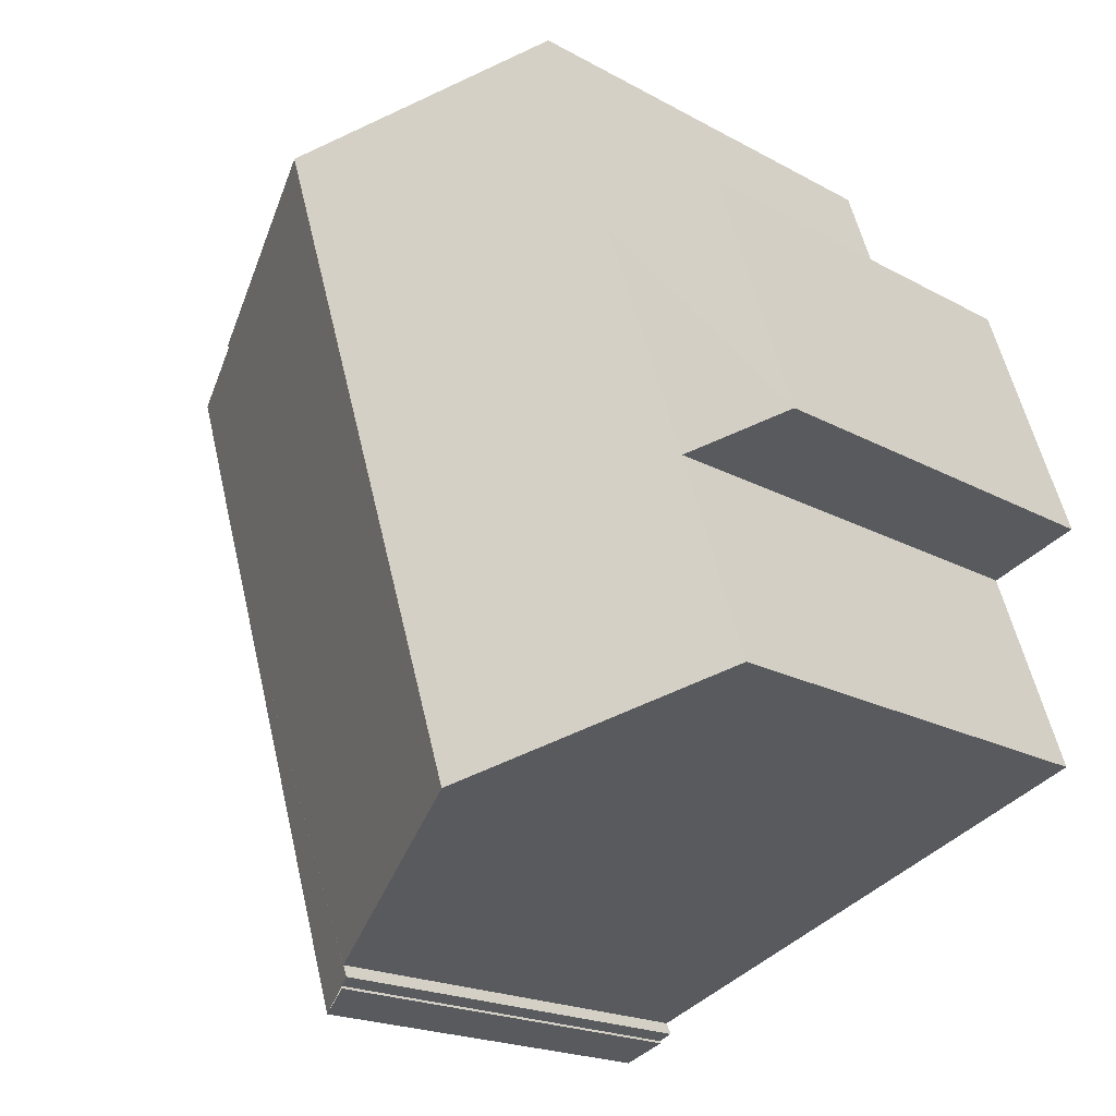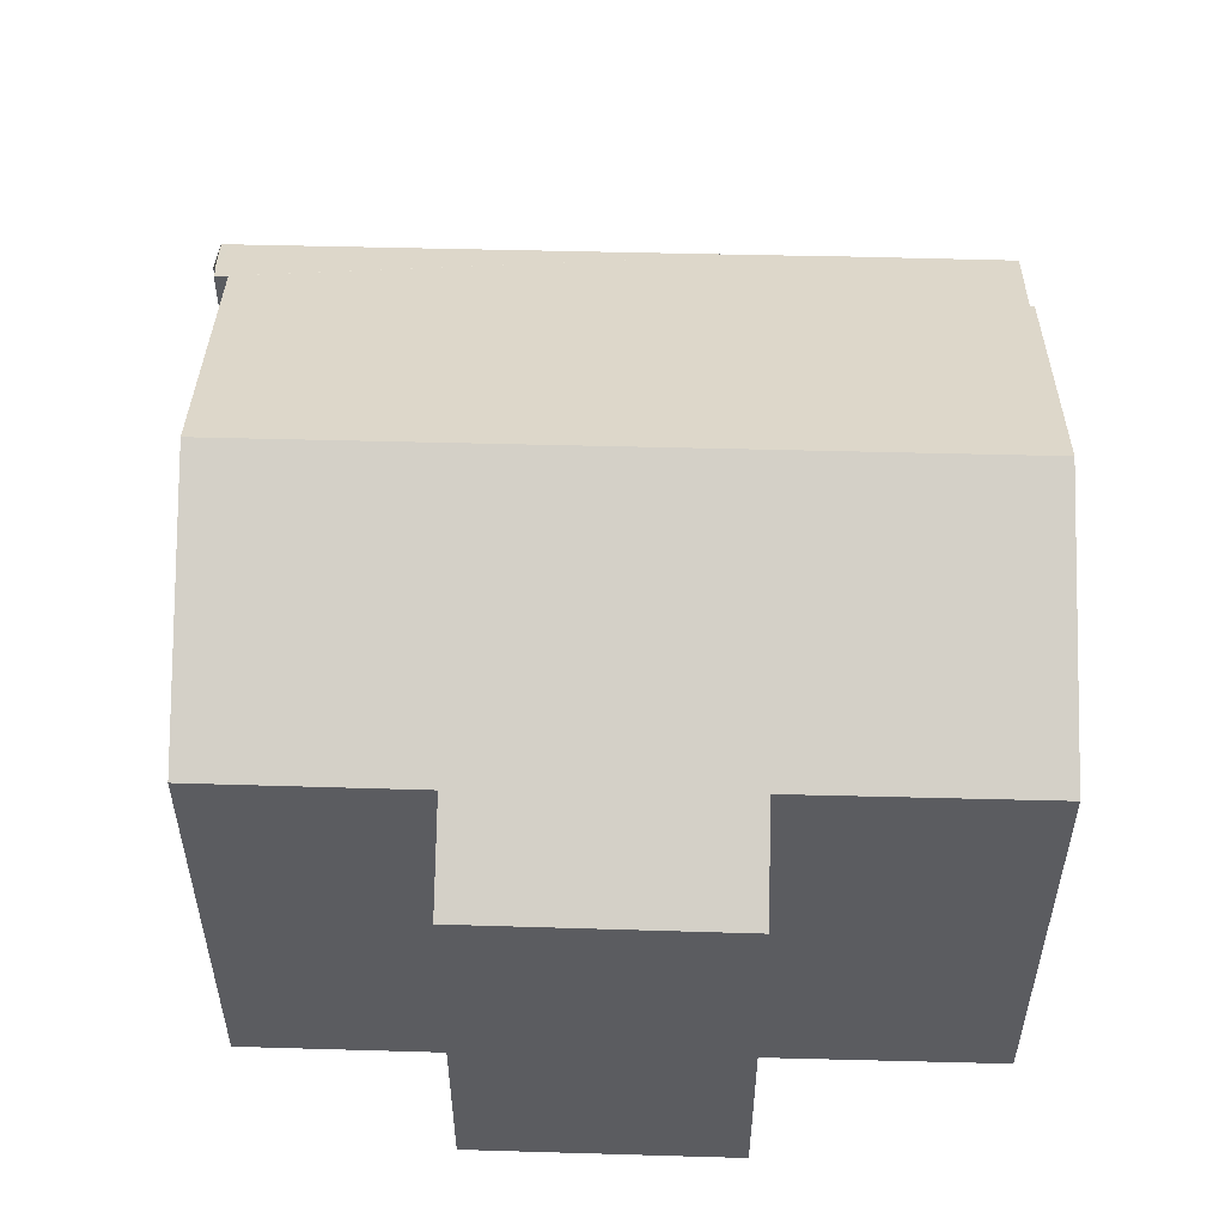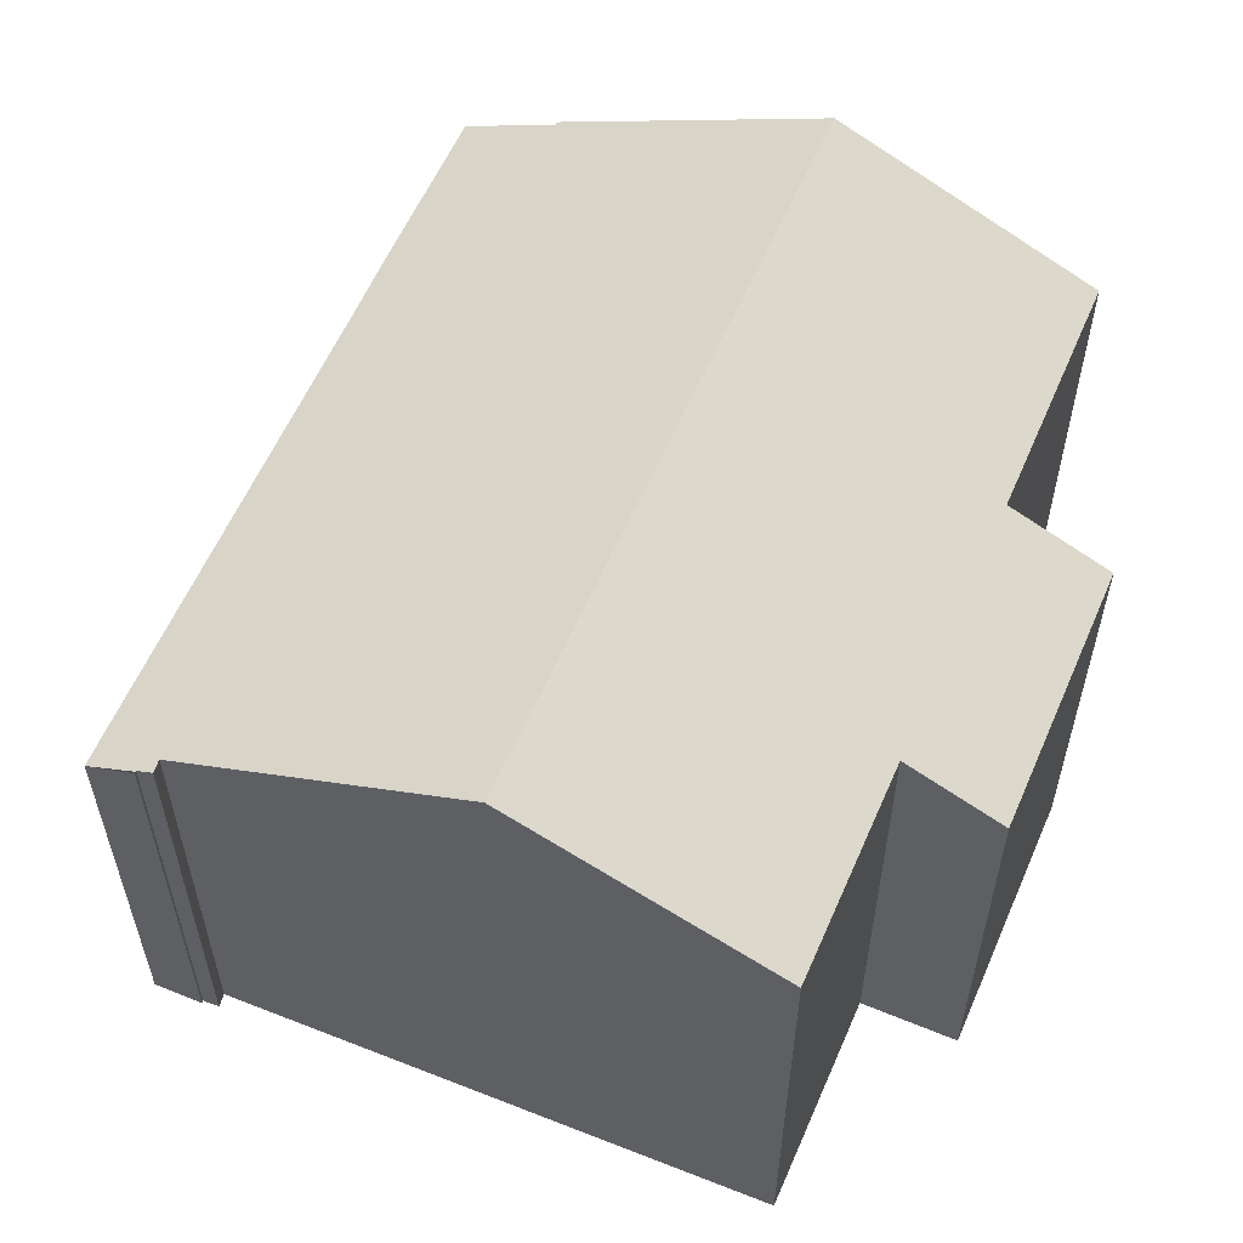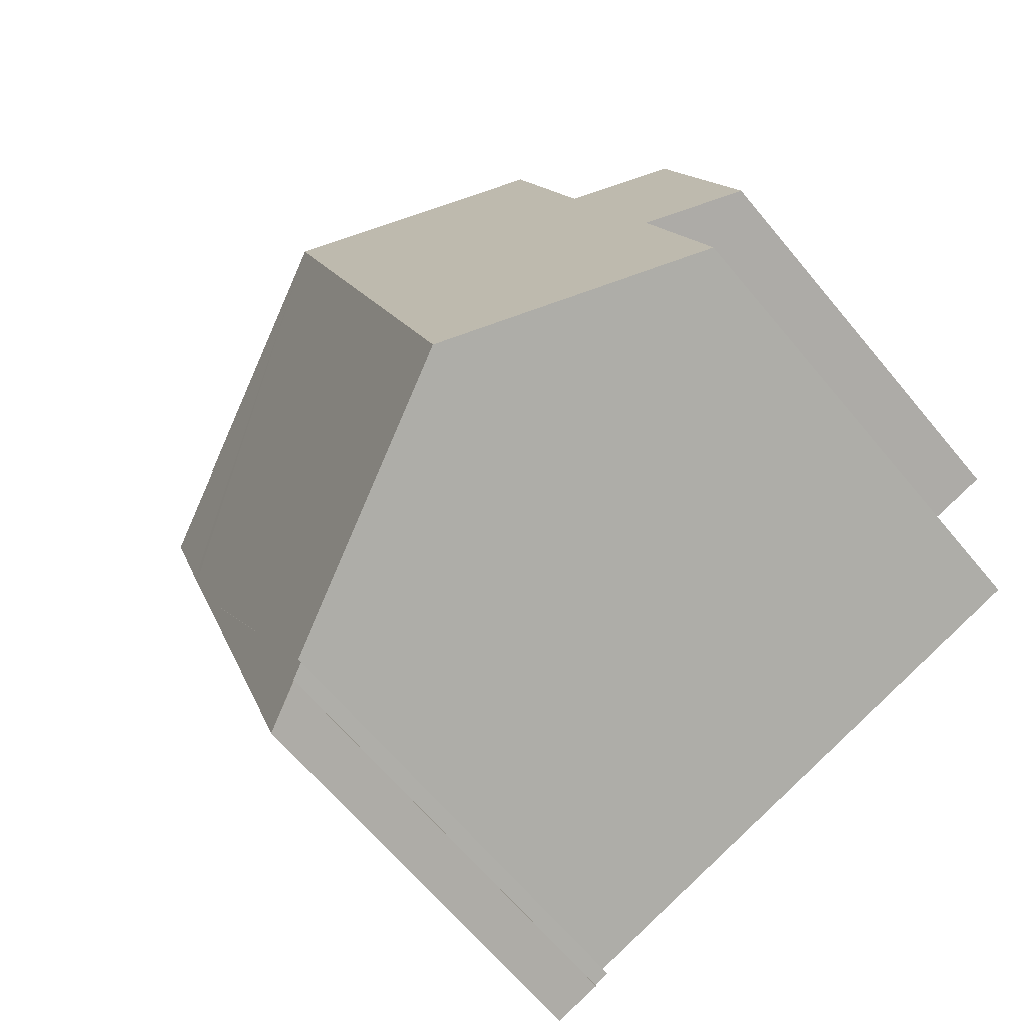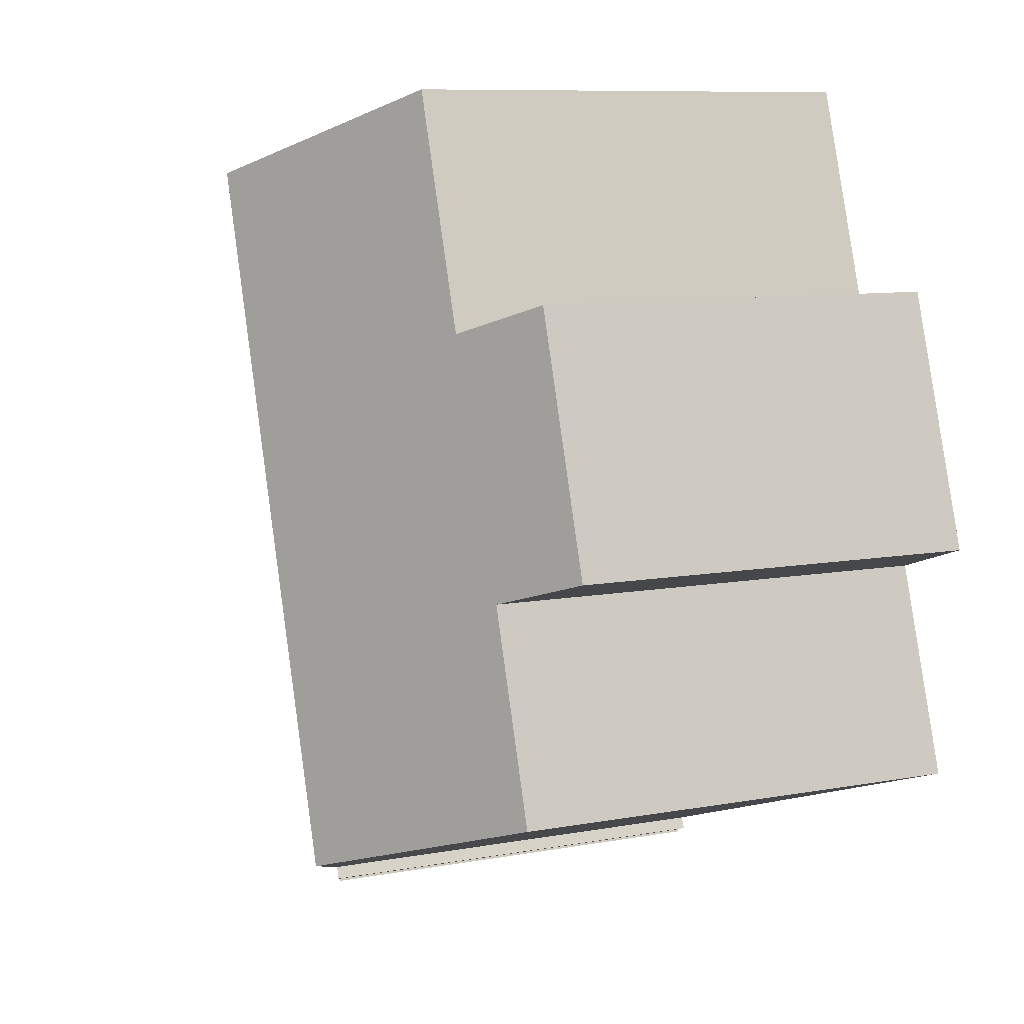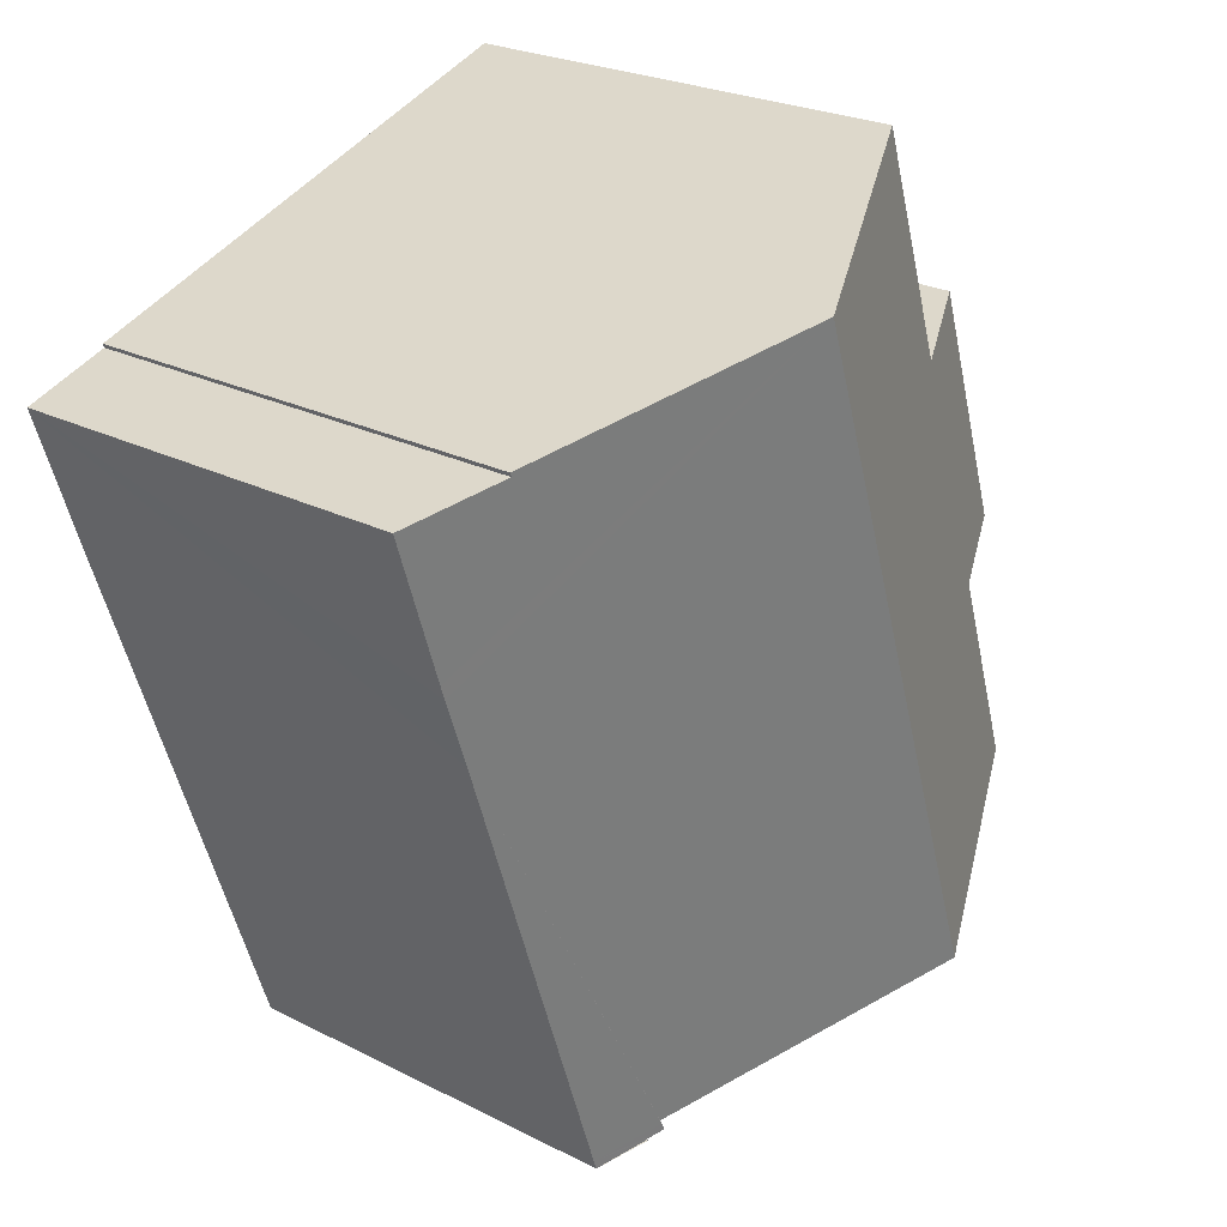
<metadata>
{"format":"obj","ext":"obj","renderer":"f3d","projection":"perspective","resolution":1024,"background":"white","views":[{"elev":-19.7,"azim":-135.6,"up":"+Z"},{"elev":55.2,"azim":-70.0,"up":"+Y"},{"elev":58.5,"azim":-138.4,"up":"+Y"},{"elev":-64.9,"azim":-140.4,"up":"+Z"},{"elev":9.1,"azim":-116.1,"up":"+Z"},{"elev":24.4,"azim":129.9,"up":"+Z"}]}
</metadata>
<code>
v  11.28 9.148 -8.931
v  12.29 8.687 -9.086
v  12.22 8.687 -9.289
v  11.28 9.148 -8.915
v  10.97 9.3 -8.799
v  11.04 9.292 -8.645
v  15.46 8.684 0.397
v  11.08 9.287 -8.553
v  5.476 12 -6.573
v  10.18 12 7.539
v  15.56 8.683 0.687
v  15.95 8.678 1.817
v  16.05 8.678 2.113
v  15.23 9.547 5.689
v  17.02 8.687 5.083
v  15.26 9.547 5.77
v  7.985 10.94 8.305
v  3.645 9.611 4.488
v  5.239 9.612 9.263
v  1.879 9.584 -0.627
v  0 8.682 5.316e-16
v  0.499 9.591 -4.816
v  1.696 8.672 5.158
v  3.645 -2.748e-16 4.488
v  1.696 -3.158e-16 5.158
v  5.239 -5.672e-16 9.263
v  10.18 -4.616e-16 7.539
v  15.26 -3.533e-16 5.77
v  7.985 -5.085e-16 8.305
v  15.23 -3.484e-16 5.689
v  17.02 -3.112e-16 5.083
v  11.27 9.147 -8.965
v  11.28 5.459e-16 -8.915
v  11.27 5.489e-16 -8.965
v  11.28 5.469e-16 -8.931
v  0.499 2.949e-16 -4.816
v  1.879 3.839e-17 -0.627
v  0 0 0
v  15.95 -1.113e-16 1.817
v  12.22 5.688e-16 -9.289
v  16.05 -1.294e-16 2.113
v  15.56 -4.207e-17 0.687
v  15.46 -2.431e-17 0.397
v  12.29 5.564e-16 -9.086
v  10.97 5.388e-16 -8.799
v  11.08 5.237e-16 -8.553
v  5.476 4.025e-16 -6.573
v  11.04 5.294e-16 -8.645
g defaultobject
f 1 2 3
f 2 1 4
f 2 4 5
f 2 5 6
f 2 6 7
f 7 6 8
f 7 8 9
f 7 9 10
f 7 10 11
f 11 10 12
f 12 10 13
f 13 10 14
f 13 14 15
f 14 10 16
f 17 18 19
f 18 17 10
f 18 10 9
f 18 9 20
f 18 20 21
f 20 9 22
f 21 23 18
f 23 24 18
f 24 23 25
f 26 17 19
f 17 26 10
f 10 26 16
f 16 26 27
f 16 27 28
f 27 26 29
f 30 15 14
f 15 30 31
f 18 26 19
f 26 18 24
f 32 4 1
f 4 32 33
f 33 32 34
f 33 34 35
f 36 20 22
f 20 36 37
f 38 23 21
f 23 38 25
f 28 14 16
f 14 28 30
f 31 13 15
f 13 31 12
f 12 31 11
f 11 31 7
f 7 31 2
f 2 31 3
f 3 31 39
f 3 39 40
f 39 31 41
f 40 39 42
f 40 42 43
f 40 43 44
f 3 34 32
f 34 3 40
f 4 45 5
f 45 4 33
f 46 9 8
f 9 46 22
f 22 46 36
f 36 46 47
f 37 21 20
f 21 37 38
f 45 6 5
f 6 45 8
f 8 45 46
f 46 45 48
f 40 35 34
f 35 40 33
f 25 38 37
f 47 37 36
f 37 47 46
f 33 48 45
f 48 33 40
f 48 40 44
f 48 44 46
f 46 44 43
f 46 43 37
f 37 43 25
f 25 43 24
f 24 43 26
f 26 43 42
f 26 42 39
f 26 39 41
f 26 41 30
f 30 41 31
f 26 30 29
f 29 30 27
f 28 27 30

</code>
